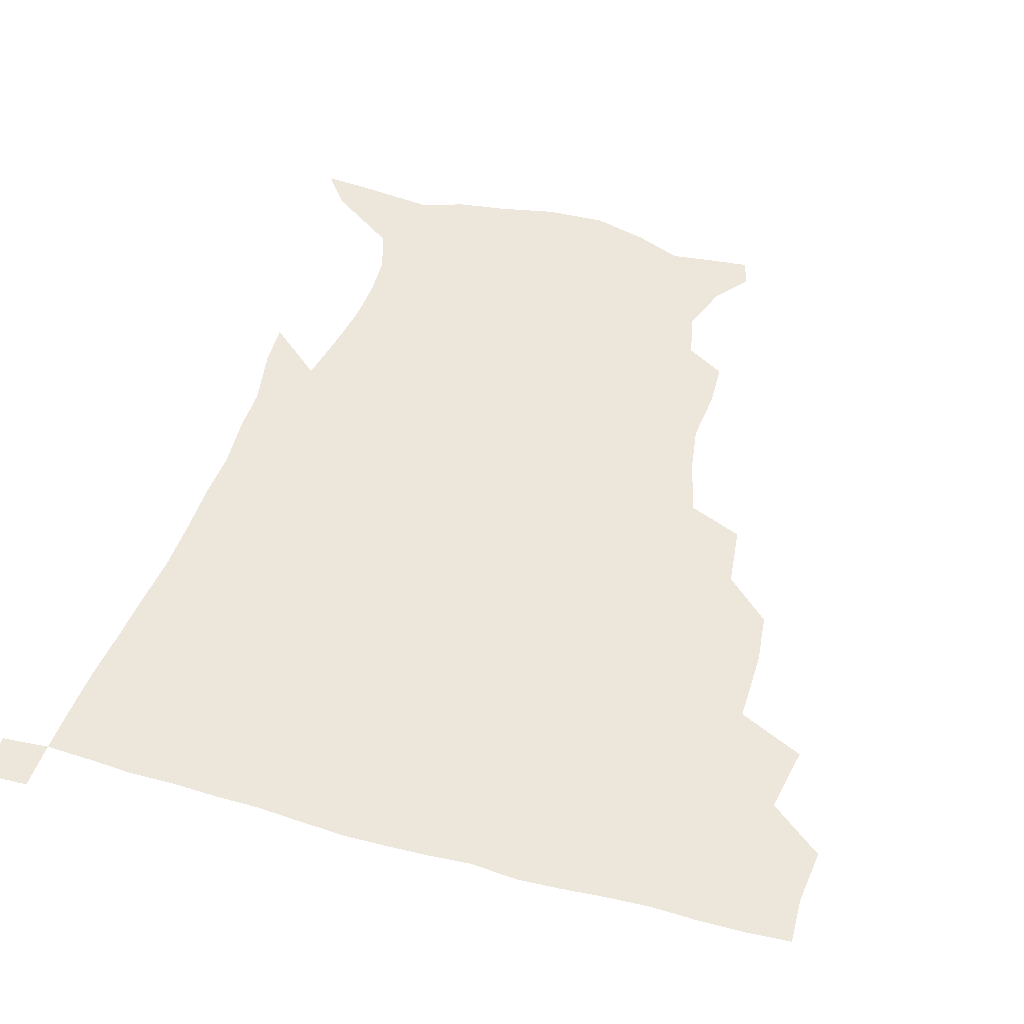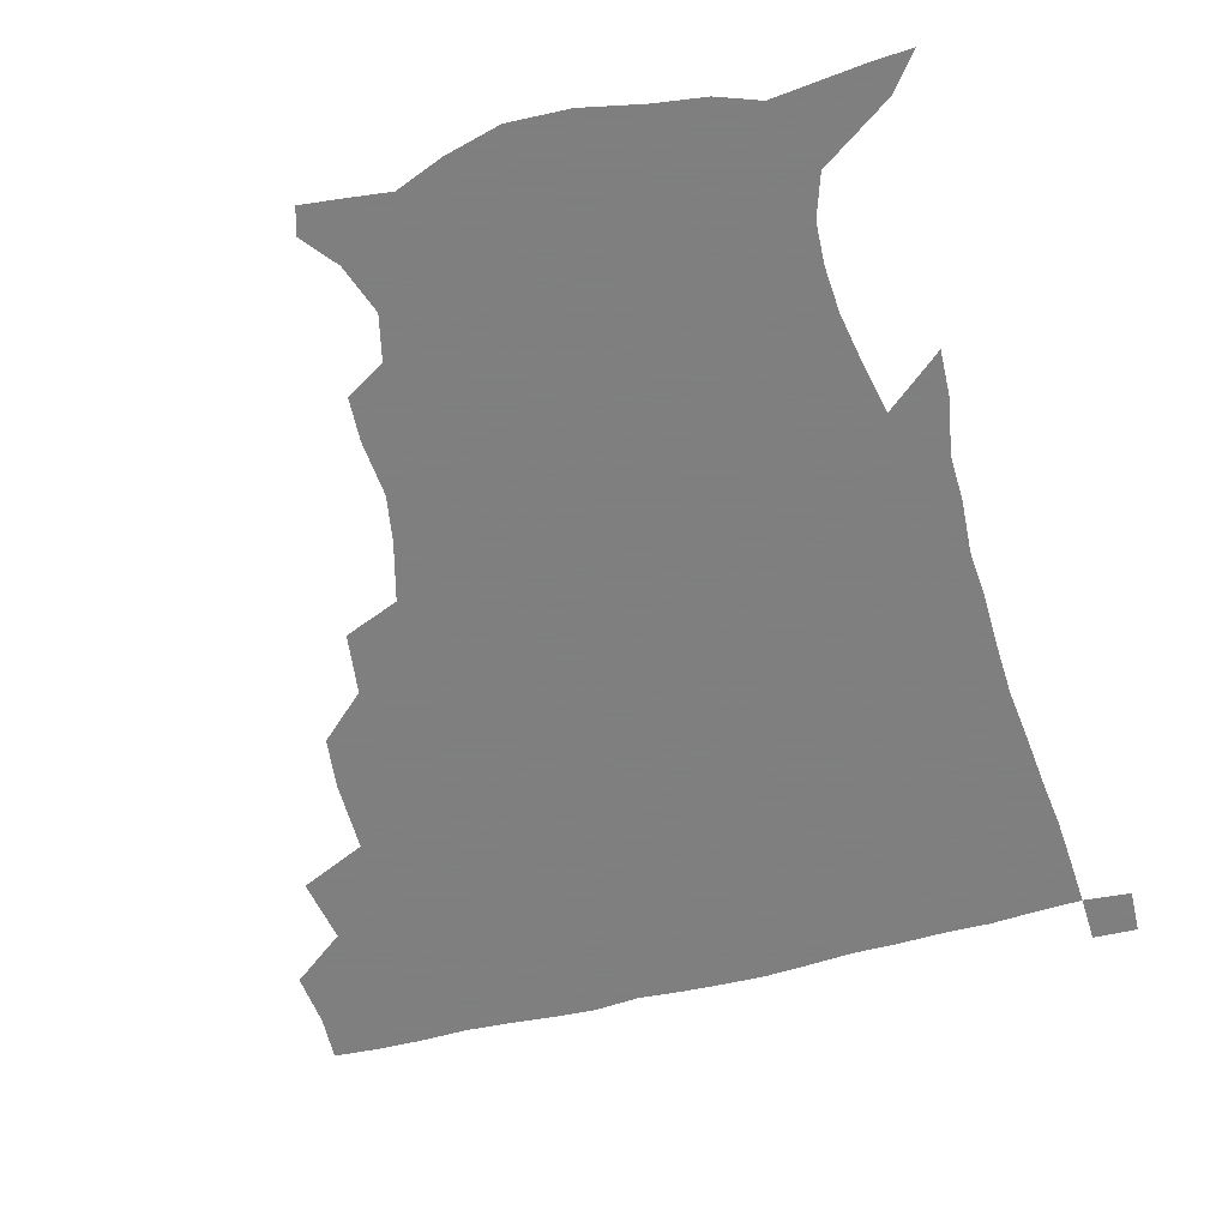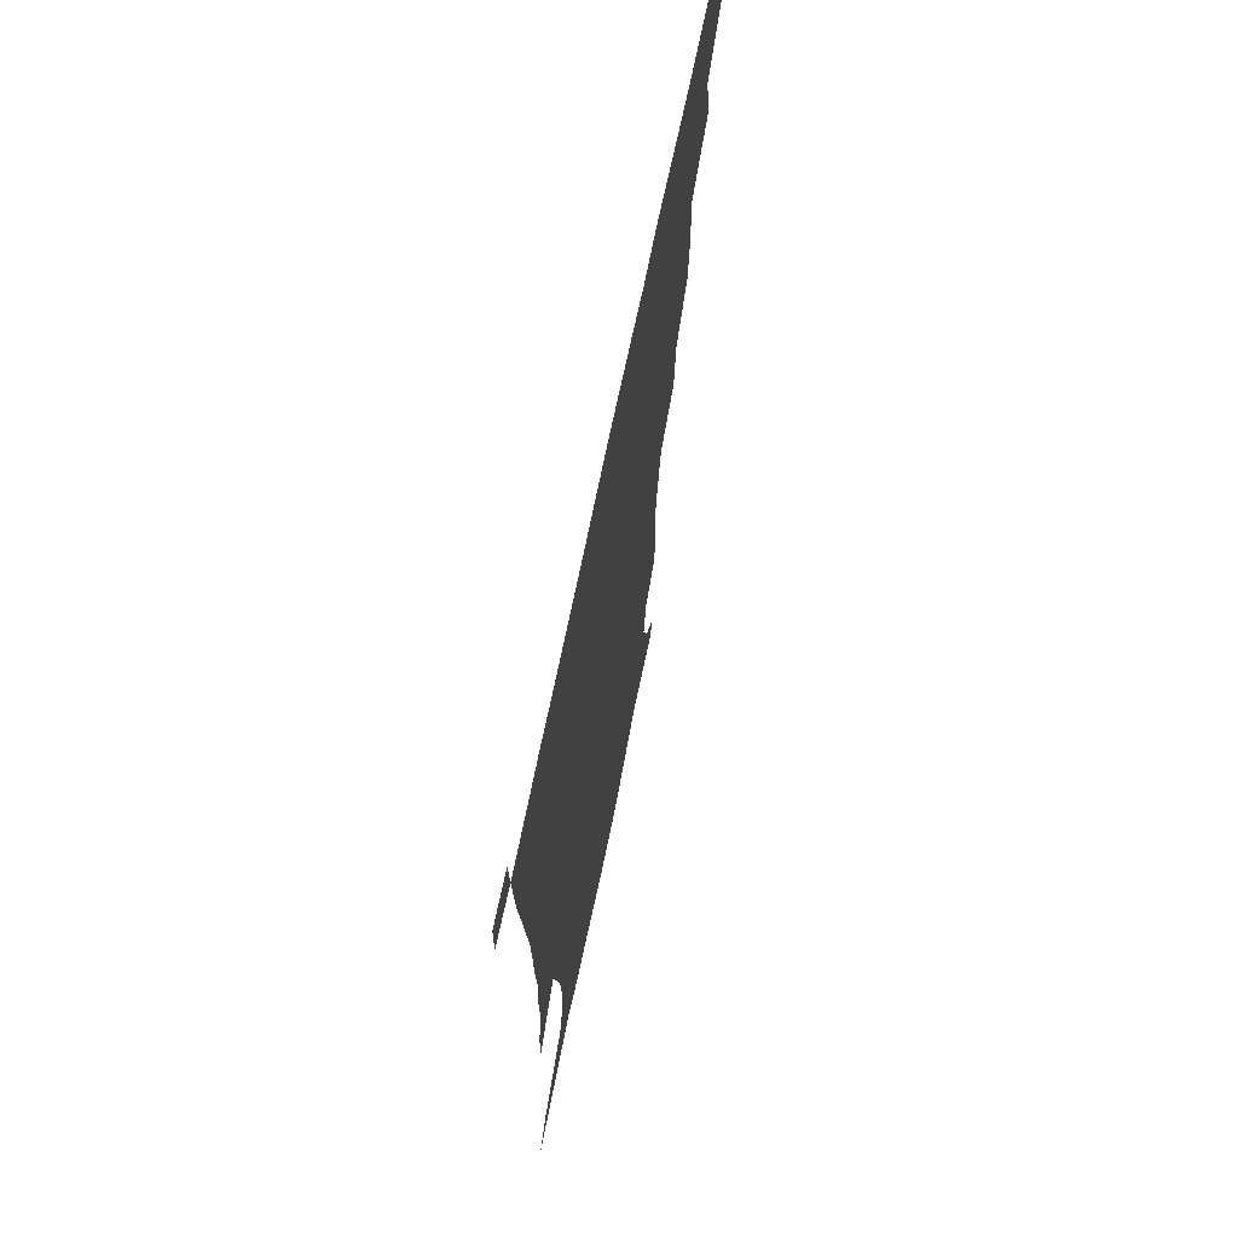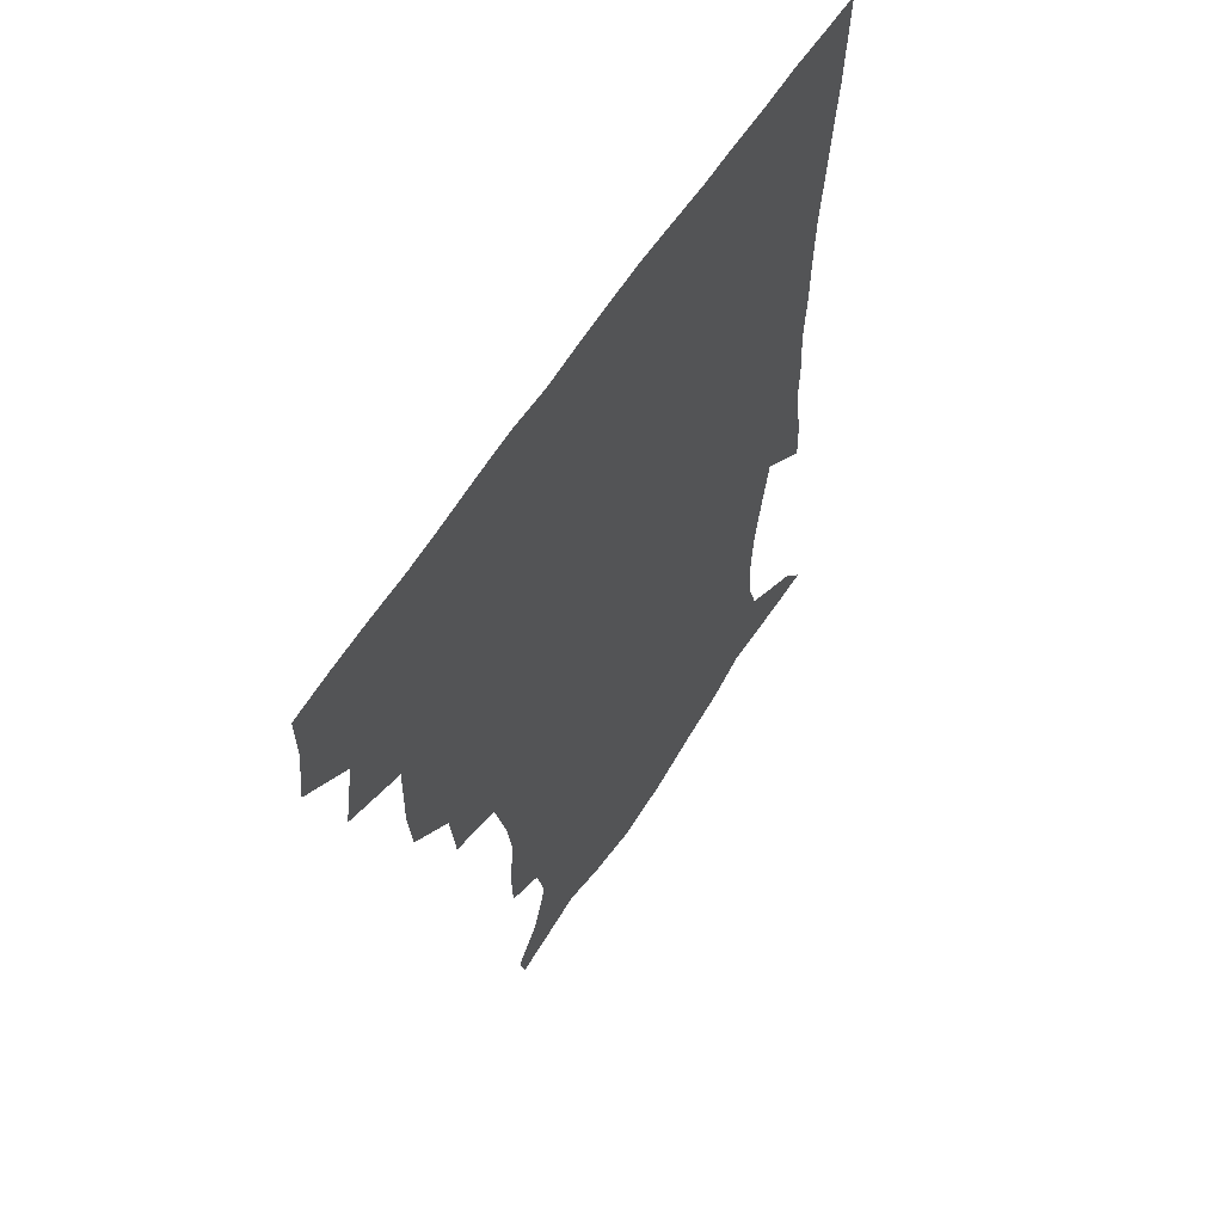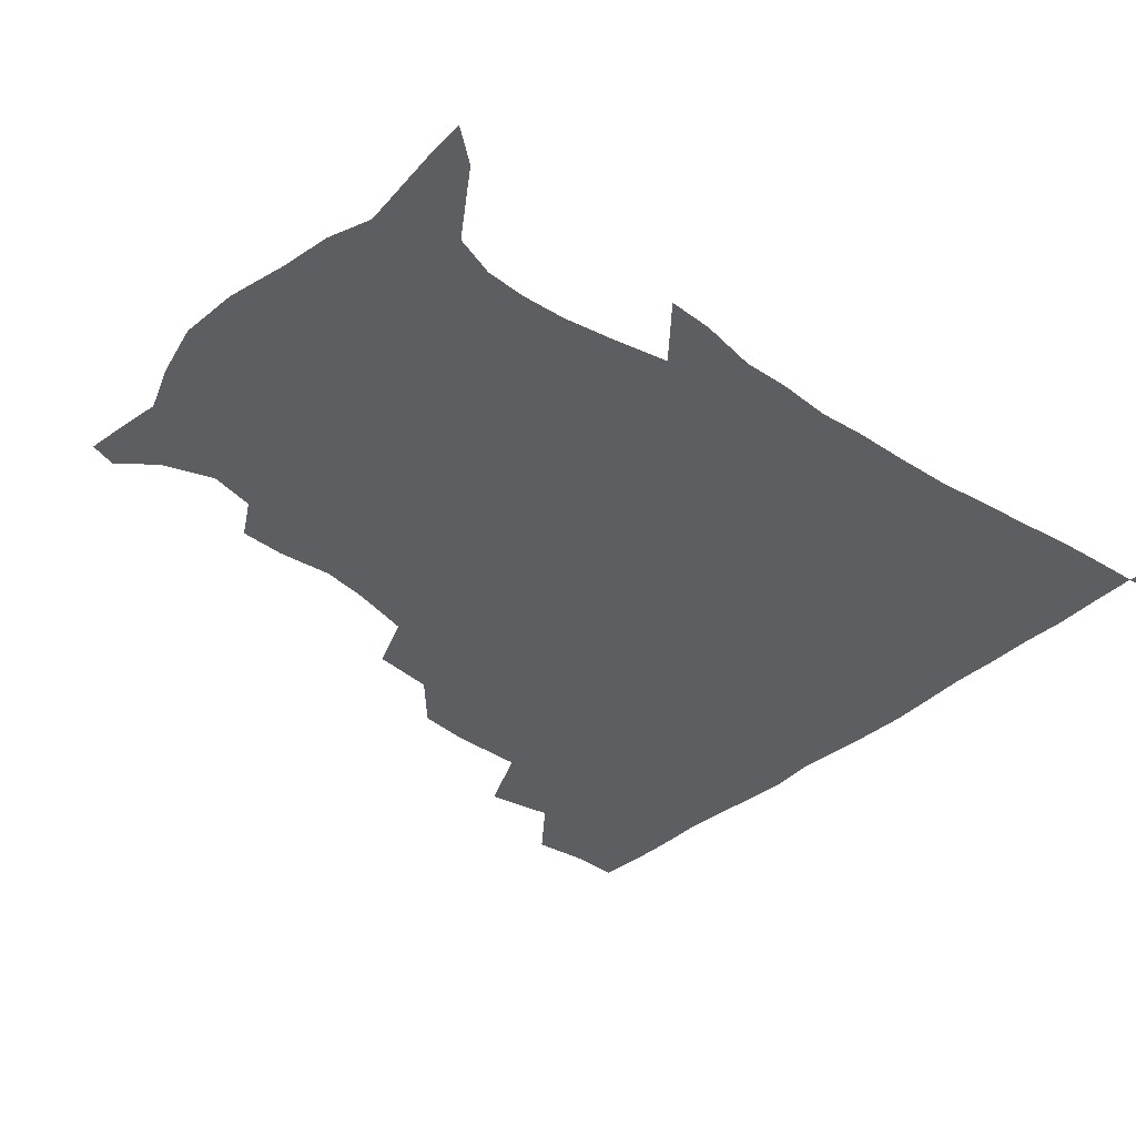
<metadata>
{"format":"obj","ext":"obj","renderer":"f3d","projection":"perspective","resolution":1024,"background":"white","views":[{"elev":50.5,"azim":-163.4,"up":"+Z"},{"elev":-59.9,"azim":14.6,"up":"+Z"},{"elev":68.8,"azim":101.5,"up":"+Y"},{"elev":59.1,"azim":-58.2,"up":"+Y"},{"elev":-37.7,"azim":47.9,"up":"+Z"}]}
</metadata>
<code>
v 435.1 402 0
v 437.2 419.9 0
v 436.7 435.4 0
v 448.8 366.1 0
v 452.8 387.9 0
v 452.4 404.4 0
v 452.3 420.2 0
v 451.7 436.3 0
v 472.2 314.6 0
v 470.4 331.7 0
v 470.7 355.7 0
v 469.6 374 0
v 469.5 390.5 0
v 468.1 405.5 0
v 467.3 420.8 0
v 466.7 436.5 0
v 489.8 279.9 0
v 487.4 300.4 0
v 487 322.8 0
v 486 341.3 0
v 486.3 361.4 0
v 485.4 376.8 0
v 484.4 391.5 0
v 483.4 406.1 0
v 482.8 420.9 0
v 482.4 436 0
v 514.4 203.3 0
v 513.8 218 0
v 515.6 236.7 0
v 513.2 252 0
v 508.1 272.2 0
v 503.8 291.6 0
v 504.5 315.9 0
v 502.8 331.7 0
v 501.1 346.4 0
v 500.7 362.9 0
v 499.9 377.7 0
v 498.9 392 0
v 498.1 406.5 0
v 497.5 421.2 0
v 497.2 436.7 0
v 515.3 152.2 0
v 524.7 163.9 0
v 530.7 180.2 0
v 527.4 195.5 0
v 528.1 216.9 0
v 526.8 232 0
v 525.7 248.5 0
v 522.7 265.3 0
v 519.8 281.9 0
v 517.7 298.3 0
v 517.7 319.2 0
v 516.3 333.6 0
v 515.9 349.5 0
v 514.9 363.5 0
v 514.6 378.3 0
v 513.4 392.4 0
v 512.9 406.8 0
v 512.3 421.3 0
v 511.7 437.9 0
v 518 143.4 0
v 528.8 155.9 0
v 536.8 170.8 0
v 539.3 187.4 0
v 538.4 204.8 0
v 540.1 226.6 0
v 538.5 241.4 0
v 536.5 255 0
v 533.9 268.9 0
v 532.2 286.3 0
v 532 304.9 0
v 531.1 320.6 0
v 530.5 335.5 0
v 530.3 350.7 0
v 529.7 364.6 0
v 529.6 378.8 0
v 528.5 392.7 0
v 527.7 407.2 0
v 526.9 422.5 0
v 526.1 438.7 0
v 530.2 144.6 0
v 543.2 160.4 0
v 550.3 179.8 0
v 550.4 194.2 0
v 550.7 210 0
v 551 232.1 0
v 550.1 245.6 0
v 548.9 261.6 0
v 546.7 273.9 0
v 545.8 290.4 0
v 545.6 307.6 0
v 545 322.4 0
v 544.9 337.2 0
v 544.4 351.3 0
v 544.4 365.5 0
v 543.7 378.9 0
v 543.2 392.7 0
v 543.2 406.8 0
v 542.4 421.5 0
v 541.4 437.3 0
v 546.1 146.4 0
v 558.6 165.1 0
v 561.7 180.8 0
v 561.8 197.1 0
v 563.4 216.4 0
v 562.7 232 0
v 561.7 248.1 0
v 561 262.6 0
v 559.7 277.4 0
v 559.4 293.7 0
v 559.4 309.4 0
v 558.6 321.8 0
v 558.7 338 0
v 558.8 352.3 0
v 558.6 365.6 0
v 557.8 378.9 0
v 558.1 392.8 0
v 557.8 406.9 0
v 557 421.5 0
v 555.7 438.4 0
v 561.7 140 0
v 572 165.9 0
v 574.7 184.7 0
v 574.9 197.5 0
v 574.7 217.9 0
v 575.2 232.9 0
v 574 247.6 0
v 573.6 262.6 0
v 572.8 276.3 0
v 572.3 292.4 0
v 572.4 309.3 0
v 573 325 0
v 572.5 337.6 0
v 572.6 351.9 0
v 573 365.9 0
v 572.8 379 0
v 573.1 392.9 0
v 572.8 406.6 0
v 571.3 422.4 0
v 569.8 438.9 0
v 580.2 135 0
v 585.7 165.6 0
v 586.8 184.9 0
v 587.7 204 0
v 587.5 219.3 0
v 587.6 236.5 0
v 587.1 249.7 0
v 586.5 266.7 0
v 587 280.1 0
v 586.1 294.7 0
v 586.2 311.1 0
v 586.3 325.4 0
v 586.7 338.9 0
v 586.9 353.4 0
v 587 365.6 0
v 587.8 379.9 0
v 587.5 393.2 0
v 587.2 406.6 0
v 585.6 422.8 0
v 583.9 439.2 0
v 600.5 135.6 0
v 599.8 164.3 0
v 599.8 184.5 0
v 600 200.6 0
v 600.2 217.4 0
v 599.6 234.3 0
v 599.5 250.6 0
v 599.7 263.9 0
v 599.2 281.8 0
v 599.6 295.1 0
v 599.5 310.7 0
v 600.2 323.3 0
v 600.3 339.1 0
v 600.6 352.3 0
v 601.6 367 0
v 602 380.3 0
v 601.9 393.5 0
v 601.3 408 0
v 600.1 422.9 0
v 598.6 438.3 0
v 620.4 139.6 0
v 615.3 161.3 0
v 612.2 183.4 0
v 611.7 200.2 0
v 612.4 217.9 0
v 612 235 0
v 612.2 248.6 0
v 612.7 264.9 0
v 612.3 279.3 0
v 612.5 294.7 0
v 612.6 309.5 0
v 613.6 326.1 0
v 613.9 338.8 0
v 614.4 351.7 0
v 615.1 366.9 0
v 615.7 380.4 0
v 616.2 393.7 0
v 616.9 407.4 0
v 616 421.8 0
v 614.2 437.1 0
v 637.5 141.9 0
v 629 162.7 0
v 626.2 178.6 0
v 623.4 197.4 0
v 623.3 218.6 0
v 624 234.6 0
v 624.9 248 0
v 625 265.5 0
v 626.1 276.9 0
v 625.6 292.4 0
v 625.9 306.9 0
v 625.7 325.6 0
v 626.9 339.6 0
v 628 351.8 0
v 628.8 365.8 0
v 629.7 379.6 0
v 630.5 393.5 0
v 631.6 407.4 0
v 630.9 421.5 0
v 629.1 437.1 0
v 651.5 146.8 0
v 642.7 161.9 0
v 636.8 180.6 0
v 635.4 195.1 0
v 635 213 0
v 635.8 229.7 0
v 637.9 243.2 0
v 637.7 261.3 0
v 638 276.5 0
v 638.1 291.4 0
v 638.7 306.5 0
v 639.6 320.6 0
v 639.6 337.4 0
v 641.3 350.4 0
v 642.3 364.8 0
v 643.4 380.2 0
v 644.5 393.1 0
v 645.4 407.4 0
v 645.8 421.2 0
v 644.7 436.5 0
v 667.4 144.9 0
v 656.2 160.1 0
v 649 176.2 0
v 646.6 190.5 0
v 645.4 209.2 0
v 647.1 223.6 0
v 649.6 239.1 0
v 650.5 257.1 0
v 650.1 273.5 0
v 650.9 287.2 0
v 650.7 304.2 0
v 652.2 317.5 0
v 652.4 334 0
v 654.1 348.3 0
v 655.8 362.3 0
v 656.8 378.4 0
v 658.3 392.8 0
v 659.4 407 0
v 660.1 421 0
v 659.6 436.6 0
v 681.4 143.3 0
v 670.2 157.2 0
v 662 170.2 0
v 657.4 184.3 0
v 656.8 198.1 0
v 657.8 213.3 0
v 660.8 229.8 0
v 664.7 247.7 0
v 664.5 263.9 0
v 663.7 280.7 0
v 663.6 297.2 0
v 664.4 312.4 0
v 667 325.3 0
v 666.7 344.2 0
v 668.3 360.1 0
v 669.5 377.1 0
v 672.2 390.7 0
v 673.5 406.1 0
v 674.5 420.7 0
v 675.2 435.6 0
v 694.3 142.4 0
v 685.2 154 0
v 683.5 231.7 0
v 683.1 246.7 0
v 679.8 266.1 0
v 680.3 281.4 0
v 679.4 299.3 0
v 680.7 314.8 0
v 681.1 332.8 0
v 682 351.3 0
v 684.1 368.6 0
v 686.1 386.9 0
v 688.2 403.4 0
v 689.4 419.6 0
v 690.4 434.9 0
v 691.1 450.6 0
v 706.3 436.1 0
v 706 451.1 0
f 5 6 1
f 1 6 2
f 6 7 2
f 2 7 3
f 7 8 3
f 11 12 4
f 4 12 5
f 12 13 5
f 5 13 6
f 13 14 6
f 6 14 7
f 14 15 7
f 7 15 8
f 15 16 8
f 18 19 9
f 9 19 10
f 19 20 10
f 10 20 11
f 20 21 11
f 11 21 12
f 21 22 12
f 12 22 13
f 22 23 13
f 13 23 14
f 23 24 14
f 14 24 15
f 24 25 15
f 15 25 16
f 25 26 16
f 31 32 17
f 17 32 18
f 32 33 18
f 18 33 19
f 33 34 19
f 19 34 20
f 34 35 20
f 20 35 21
f 35 36 21
f 21 36 22
f 36 37 22
f 22 37 23
f 37 38 23
f 23 38 24
f 38 39 24
f 24 39 25
f 39 40 25
f 25 40 26
f 40 41 26
f 45 46 27
f 27 46 28
f 46 47 28
f 28 47 29
f 47 48 29
f 29 48 30
f 48 49 30
f 30 49 31
f 49 50 31
f 31 50 32
f 50 51 32
f 32 51 33
f 51 52 33
f 33 52 34
f 52 53 34
f 34 53 35
f 53 54 35
f 35 54 36
f 54 55 36
f 36 55 37
f 55 56 37
f 37 56 38
f 56 57 38
f 38 57 39
f 57 58 39
f 39 58 40
f 58 59 40
f 40 59 41
f 59 60 41
f 61 62 42
f 42 62 43
f 62 63 43
f 43 63 44
f 63 64 44
f 44 64 45
f 64 65 45
f 45 65 46
f 65 66 46
f 46 66 47
f 66 67 47
f 47 67 48
f 67 68 48
f 48 68 49
f 68 69 49
f 49 69 50
f 69 70 50
f 50 70 51
f 70 71 51
f 51 71 52
f 71 72 52
f 52 72 53
f 72 73 53
f 53 73 54
f 73 74 54
f 54 74 55
f 74 75 55
f 55 75 56
f 75 76 56
f 56 76 57
f 76 77 57
f 57 77 58
f 77 78 58
f 58 78 59
f 78 79 59
f 59 79 60
f 79 80 60
f 61 81 62
f 81 82 62
f 62 82 63
f 82 83 63
f 63 83 64
f 83 84 64
f 64 84 65
f 84 85 65
f 65 85 66
f 85 86 66
f 66 86 67
f 86 87 67
f 67 87 68
f 87 88 68
f 68 88 69
f 88 89 69
f 69 89 70
f 89 90 70
f 70 90 71
f 90 91 71
f 71 91 72
f 91 92 72
f 72 92 73
f 92 93 73
f 73 93 74
f 93 94 74
f 74 94 75
f 94 95 75
f 75 95 76
f 95 96 76
f 76 96 77
f 96 97 77
f 77 97 78
f 97 98 78
f 78 98 79
f 98 99 79
f 79 99 80
f 99 100 80
f 81 101 82
f 101 102 82
f 82 102 83
f 102 103 83
f 83 103 84
f 103 104 84
f 84 104 85
f 104 105 85
f 85 105 86
f 105 106 86
f 86 106 87
f 106 107 87
f 87 107 88
f 107 108 88
f 88 108 89
f 108 109 89
f 89 109 90
f 109 110 90
f 90 110 91
f 110 111 91
f 91 111 92
f 111 112 92
f 92 112 93
f 112 113 93
f 93 113 94
f 113 114 94
f 94 114 95
f 114 115 95
f 95 115 96
f 115 116 96
f 96 116 97
f 116 117 97
f 97 117 98
f 117 118 98
f 98 118 99
f 118 119 99
f 99 119 100
f 119 120 100
f 101 121 102
f 121 122 102
f 102 122 103
f 122 123 103
f 103 123 104
f 123 124 104
f 104 124 105
f 124 125 105
f 105 125 106
f 125 126 106
f 106 126 107
f 126 127 107
f 107 127 108
f 127 128 108
f 108 128 109
f 128 129 109
f 109 129 110
f 129 130 110
f 110 130 111
f 130 131 111
f 111 131 112
f 131 132 112
f 112 132 113
f 132 133 113
f 113 133 114
f 133 134 114
f 114 134 115
f 134 135 115
f 115 135 116
f 135 136 116
f 116 136 117
f 136 137 117
f 117 137 118
f 137 138 118
f 118 138 119
f 138 139 119
f 119 139 120
f 139 140 120
f 121 141 122
f 141 142 122
f 122 142 123
f 142 143 123
f 123 143 124
f 143 144 124
f 124 144 125
f 144 145 125
f 125 145 126
f 145 146 126
f 126 146 127
f 146 147 127
f 127 147 128
f 147 148 128
f 128 148 129
f 148 149 129
f 129 149 130
f 149 150 130
f 130 150 131
f 150 151 131
f 131 151 132
f 151 152 132
f 132 152 133
f 152 153 133
f 133 153 134
f 153 154 134
f 134 154 135
f 154 155 135
f 135 155 136
f 155 156 136
f 136 156 137
f 156 157 137
f 137 157 138
f 157 158 138
f 138 158 139
f 158 159 139
f 139 159 140
f 159 160 140
f 141 161 142
f 161 162 142
f 142 162 143
f 162 163 143
f 143 163 144
f 163 164 144
f 144 164 145
f 164 165 145
f 145 165 146
f 165 166 146
f 146 166 147
f 166 167 147
f 147 167 148
f 167 168 148
f 148 168 149
f 168 169 149
f 149 169 150
f 169 170 150
f 150 170 151
f 170 171 151
f 151 171 152
f 171 172 152
f 152 172 153
f 172 173 153
f 153 173 154
f 173 174 154
f 154 174 155
f 174 175 155
f 155 175 156
f 175 176 156
f 156 176 157
f 176 177 157
f 157 177 158
f 177 178 158
f 158 178 159
f 178 179 159
f 159 179 160
f 179 180 160
f 161 181 162
f 181 182 162
f 162 182 163
f 182 183 163
f 163 183 164
f 183 184 164
f 164 184 165
f 184 185 165
f 165 185 166
f 185 186 166
f 166 186 167
f 186 187 167
f 167 187 168
f 187 188 168
f 168 188 169
f 188 189 169
f 169 189 170
f 189 190 170
f 170 190 171
f 190 191 171
f 171 191 172
f 191 192 172
f 172 192 173
f 192 193 173
f 173 193 174
f 193 194 174
f 174 194 175
f 194 195 175
f 175 195 176
f 195 196 176
f 176 196 177
f 196 197 177
f 177 197 178
f 197 198 178
f 178 198 179
f 198 199 179
f 179 199 180
f 199 200 180
f 181 201 182
f 201 202 182
f 182 202 183
f 202 203 183
f 183 203 184
f 203 204 184
f 184 204 185
f 204 205 185
f 185 205 186
f 205 206 186
f 186 206 187
f 206 207 187
f 187 207 188
f 207 208 188
f 188 208 189
f 208 209 189
f 189 209 190
f 209 210 190
f 190 210 191
f 210 211 191
f 191 211 192
f 211 212 192
f 192 212 193
f 212 213 193
f 193 213 194
f 213 214 194
f 194 214 195
f 214 215 195
f 195 215 196
f 215 216 196
f 196 216 197
f 216 217 197
f 197 217 198
f 217 218 198
f 198 218 199
f 218 219 199
f 199 219 200
f 219 220 200
f 201 221 202
f 221 222 202
f 202 222 203
f 222 223 203
f 203 223 204
f 223 224 204
f 204 224 205
f 224 225 205
f 205 225 206
f 225 226 206
f 206 226 207
f 226 227 207
f 207 227 208
f 227 228 208
f 208 228 209
f 228 229 209
f 209 229 210
f 229 230 210
f 210 230 211
f 230 231 211
f 211 231 212
f 231 232 212
f 212 232 213
f 232 233 213
f 213 233 214
f 233 234 214
f 214 234 215
f 234 235 215
f 215 235 216
f 235 236 216
f 216 236 217
f 236 237 217
f 217 237 218
f 237 238 218
f 218 238 219
f 238 239 219
f 219 239 220
f 239 240 220
f 221 241 222
f 241 242 222
f 222 242 223
f 242 243 223
f 223 243 224
f 243 244 224
f 224 244 225
f 244 245 225
f 225 245 226
f 245 246 226
f 226 246 227
f 246 247 227
f 227 247 228
f 247 248 228
f 228 248 229
f 248 249 229
f 229 249 230
f 249 250 230
f 230 250 231
f 250 251 231
f 231 251 232
f 251 252 232
f 232 252 233
f 252 253 233
f 233 253 234
f 253 254 234
f 234 254 235
f 254 255 235
f 235 255 236
f 255 256 236
f 236 256 237
f 256 257 237
f 237 257 238
f 257 258 238
f 238 258 239
f 258 259 239
f 239 259 240
f 259 260 240
f 241 261 242
f 261 262 242
f 242 262 243
f 262 263 243
f 243 263 244
f 263 264 244
f 244 264 245
f 264 265 245
f 245 265 246
f 265 266 246
f 246 266 247
f 266 267 247
f 247 267 248
f 267 268 248
f 248 268 249
f 268 269 249
f 249 269 250
f 269 270 250
f 250 270 251
f 270 271 251
f 251 271 252
f 271 272 252
f 252 272 253
f 272 273 253
f 253 273 254
f 273 274 254
f 254 274 255
f 274 275 255
f 255 275 256
f 275 276 256
f 256 276 257
f 276 277 257
f 257 277 258
f 277 278 258
f 258 278 259
f 278 279 259
f 259 279 260
f 279 280 260
f 261 281 262
f 281 282 262
f 262 282 263
f 268 283 269
f 283 284 269
f 269 284 270
f 284 285 270
f 270 285 271
f 285 286 271
f 271 286 272
f 286 287 272
f 272 287 273
f 287 288 273
f 273 288 274
f 288 289 274
f 274 289 275
f 289 290 275
f 275 290 276
f 290 291 276
f 276 291 277
f 291 292 277
f 277 292 278
f 292 293 278
f 278 293 279
f 293 294 279
f 279 294 280
f 294 295 280
f 295 297 296
f 297 298 296

</code>
